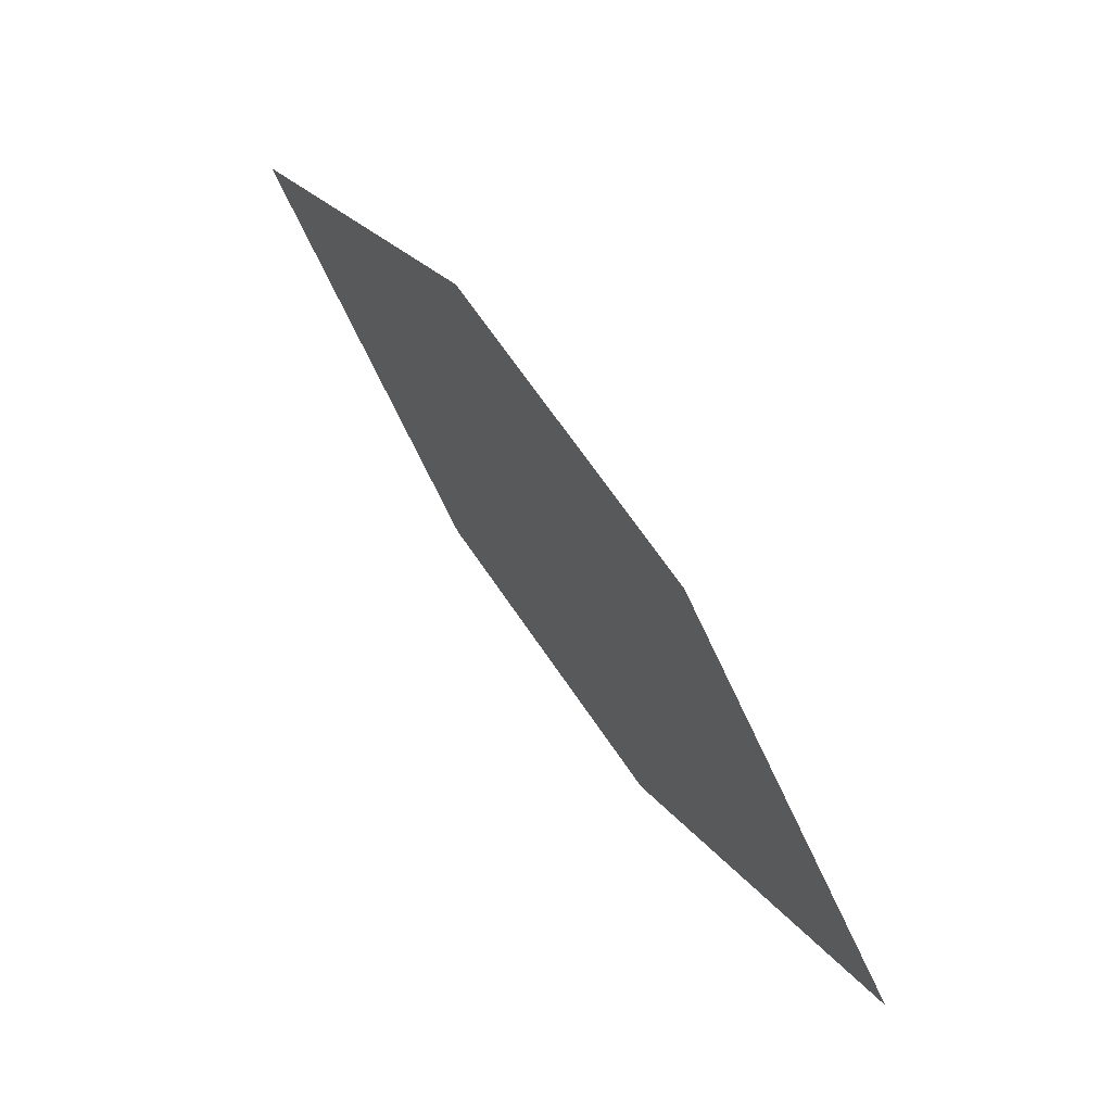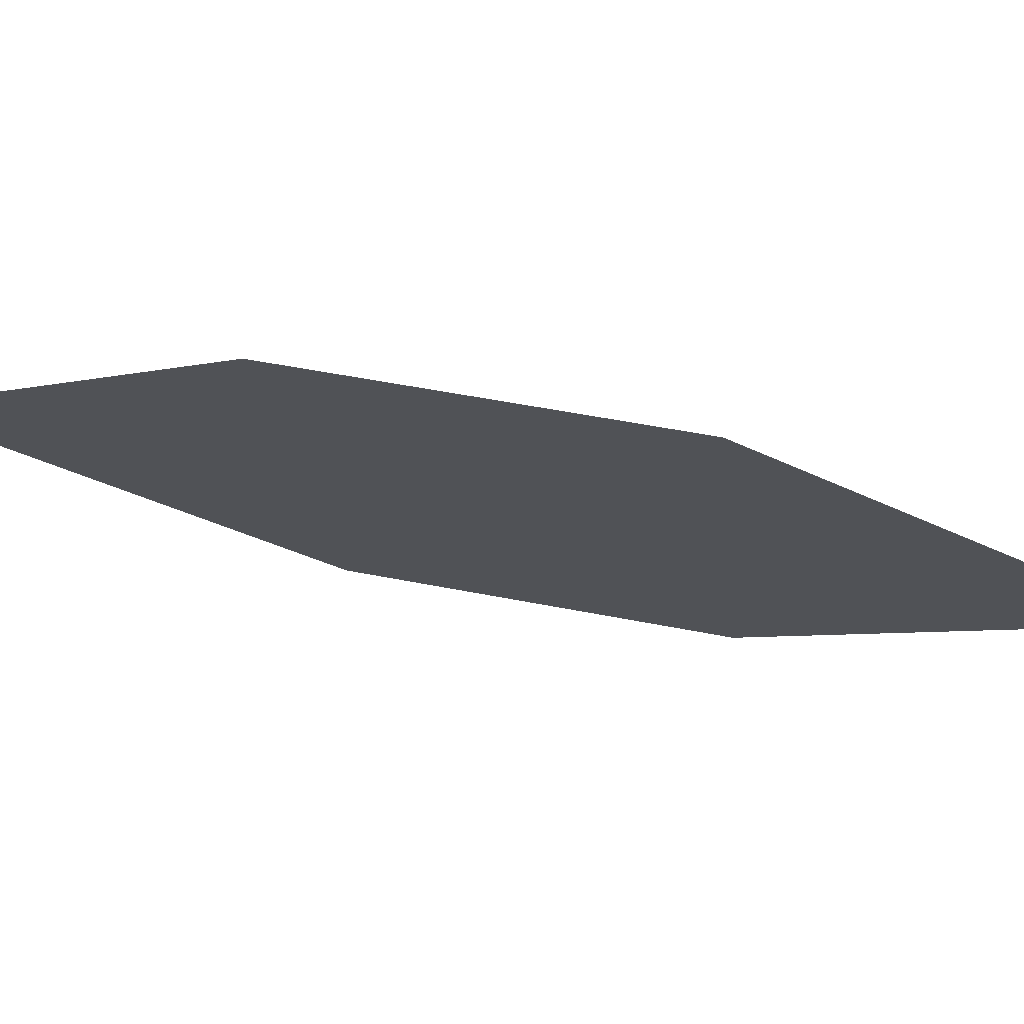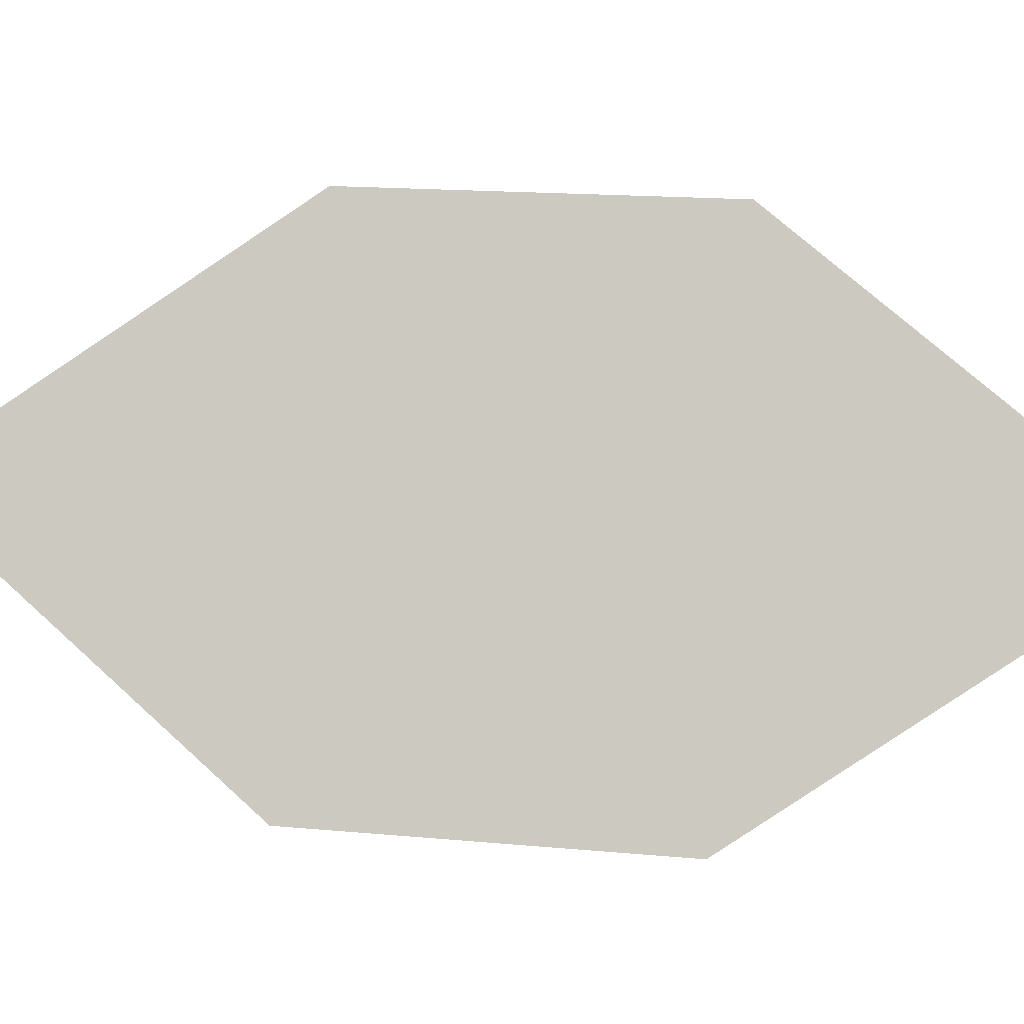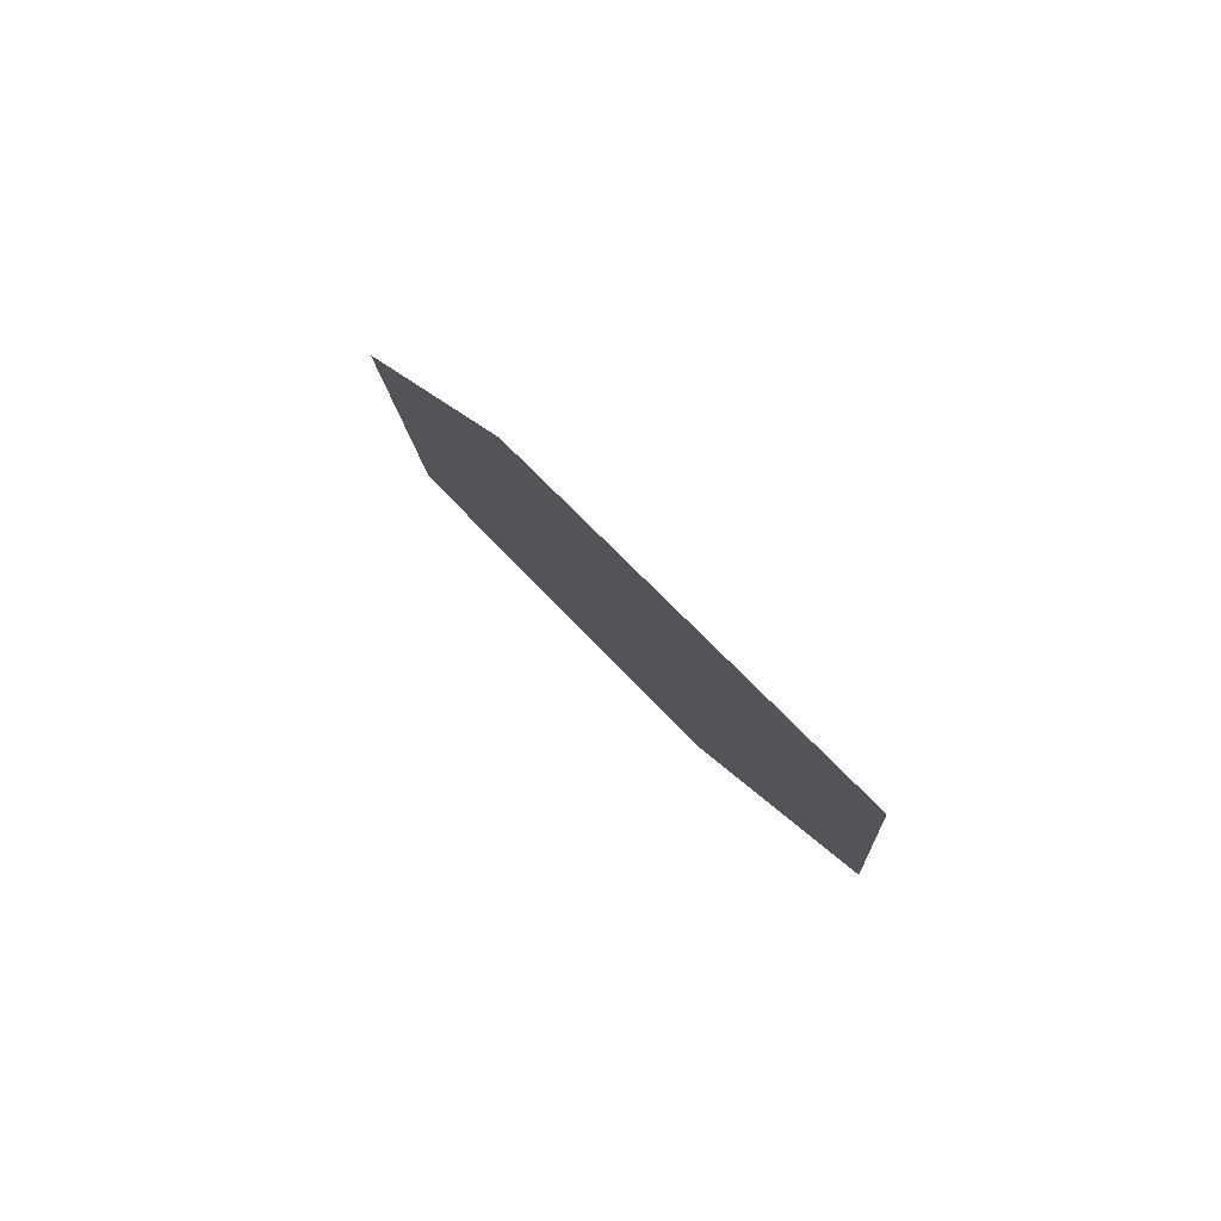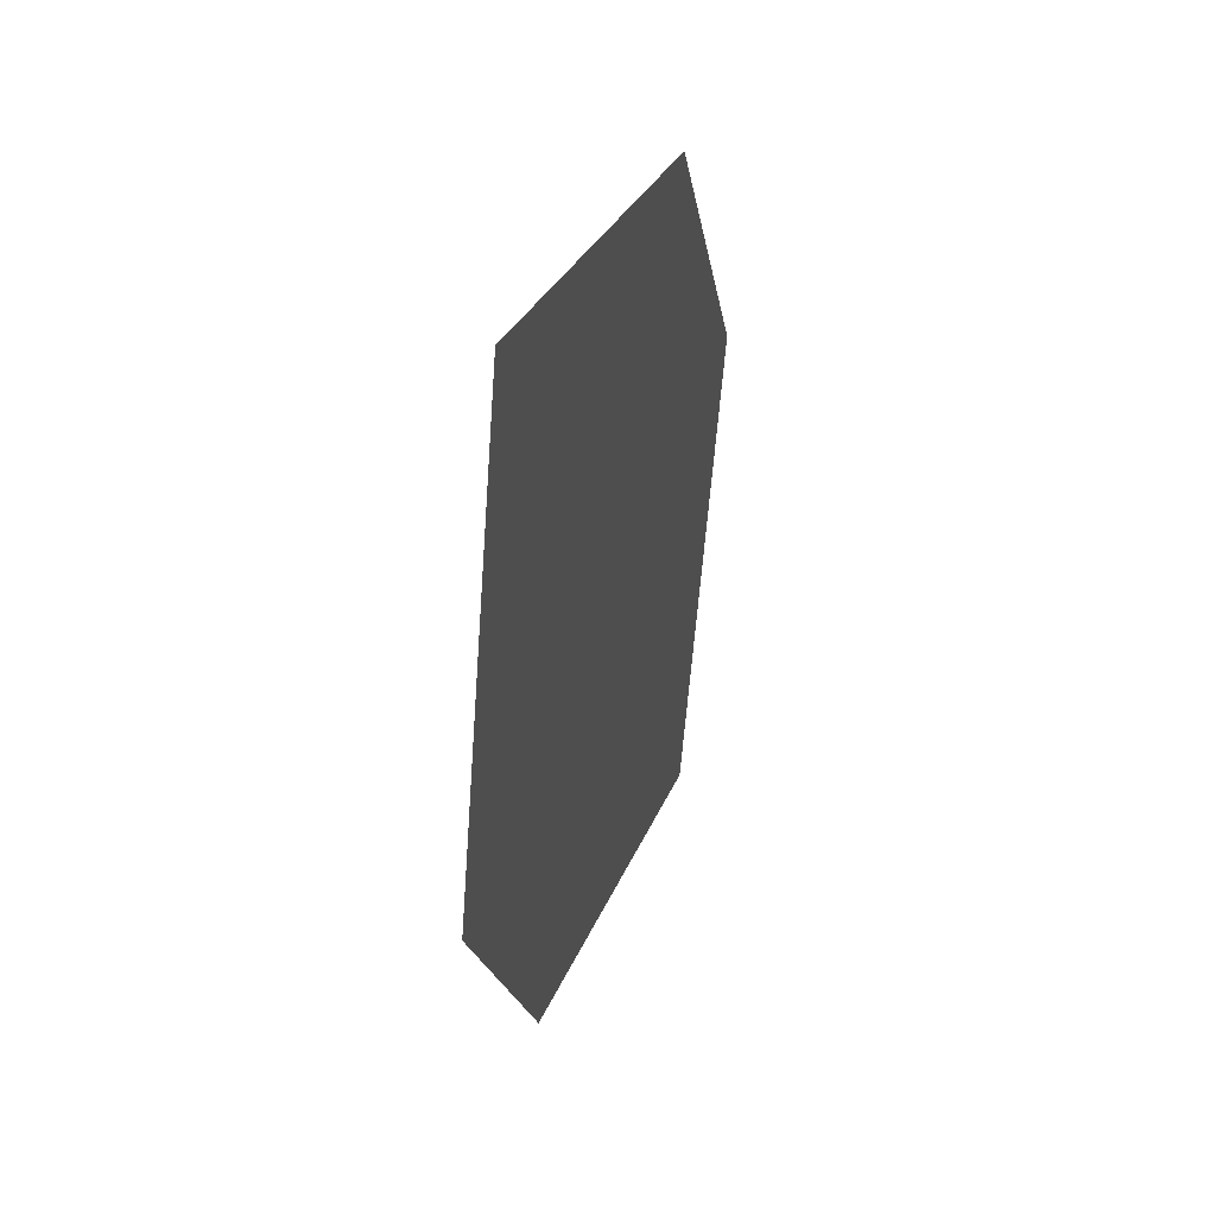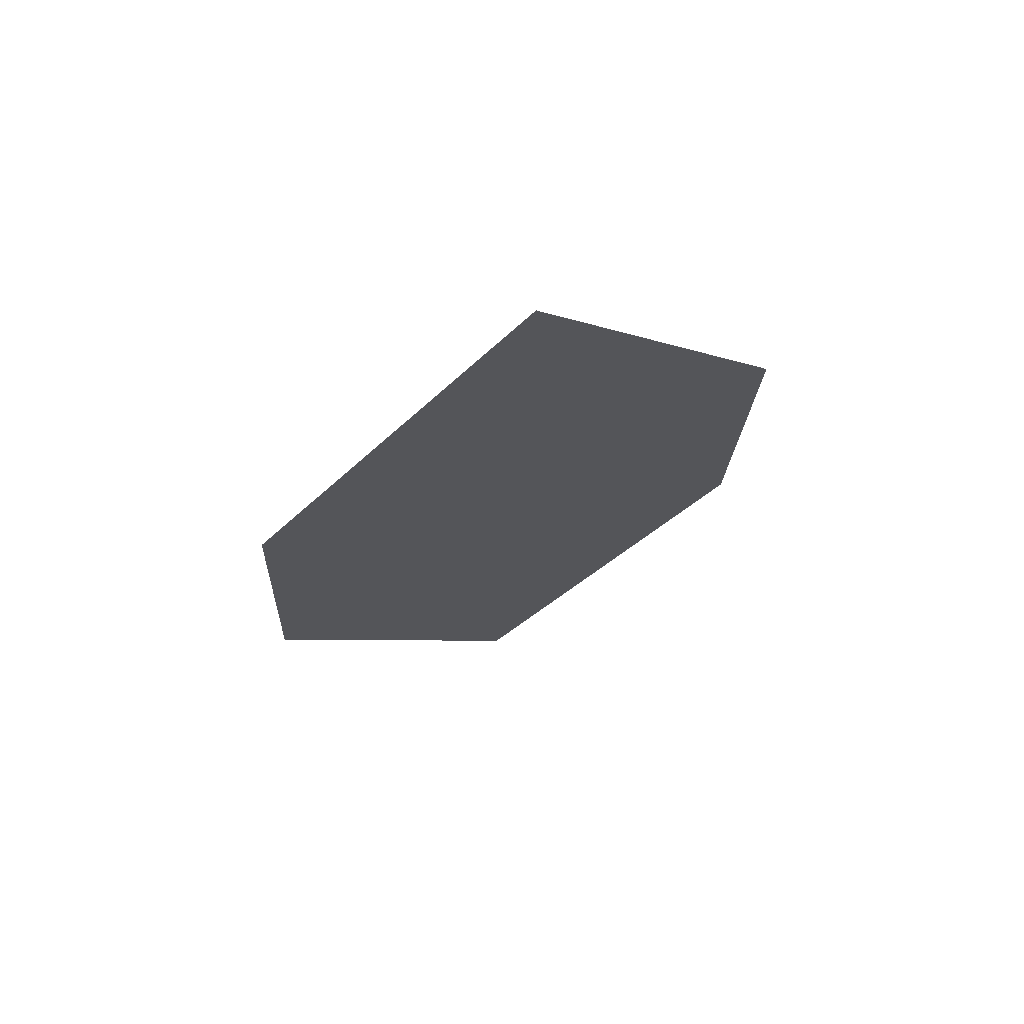
<metadata>
{"format":"obj","ext":"obj","renderer":"f3d","projection":"perspective","resolution":1024,"background":"white","views":[{"elev":-13.8,"azim":-170.3,"up":"+Y"},{"elev":57.2,"azim":67.5,"up":"+Z"},{"elev":6.5,"azim":-113.6,"up":"+Z"},{"elev":-44.7,"azim":-132.7,"up":"+Y"},{"elev":-17.0,"azim":-28.6,"up":"+Z"},{"elev":36.7,"azim":83.2,"up":"+Y"}]}
</metadata>
<code>
o leaves.137
v 0.126 -0.04144 1.228
v 0.1567 -0.0124 1.26
v 0.1989 0.06254 1.232
v 0.144 -0.001163 1.199
v 0.1683 0.0335 1.2
v 0.181 0.02226 1.261
f 1 2 6 3
f 1 3 5 4

</code>
